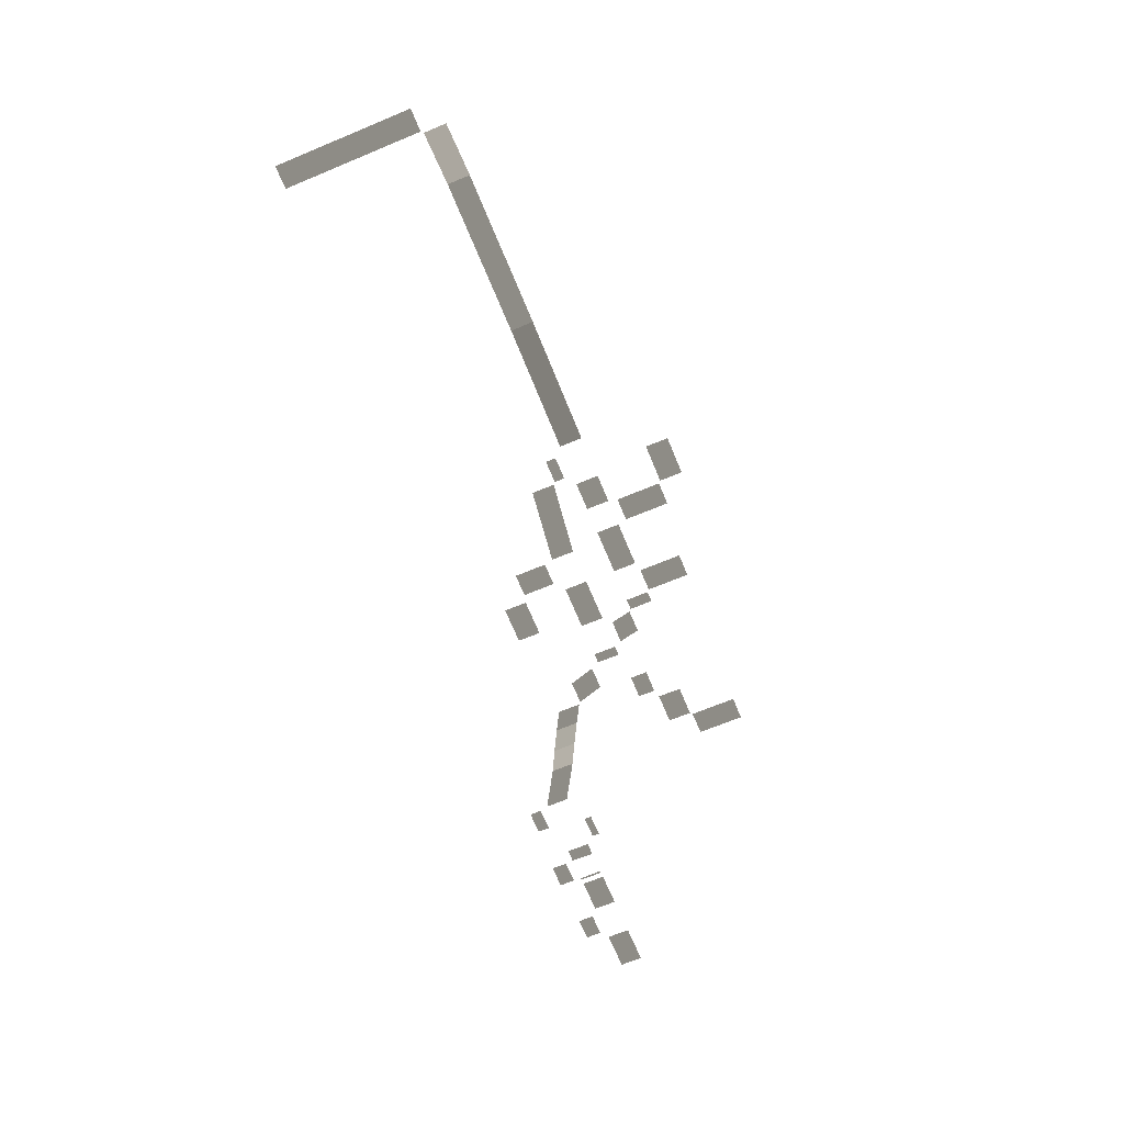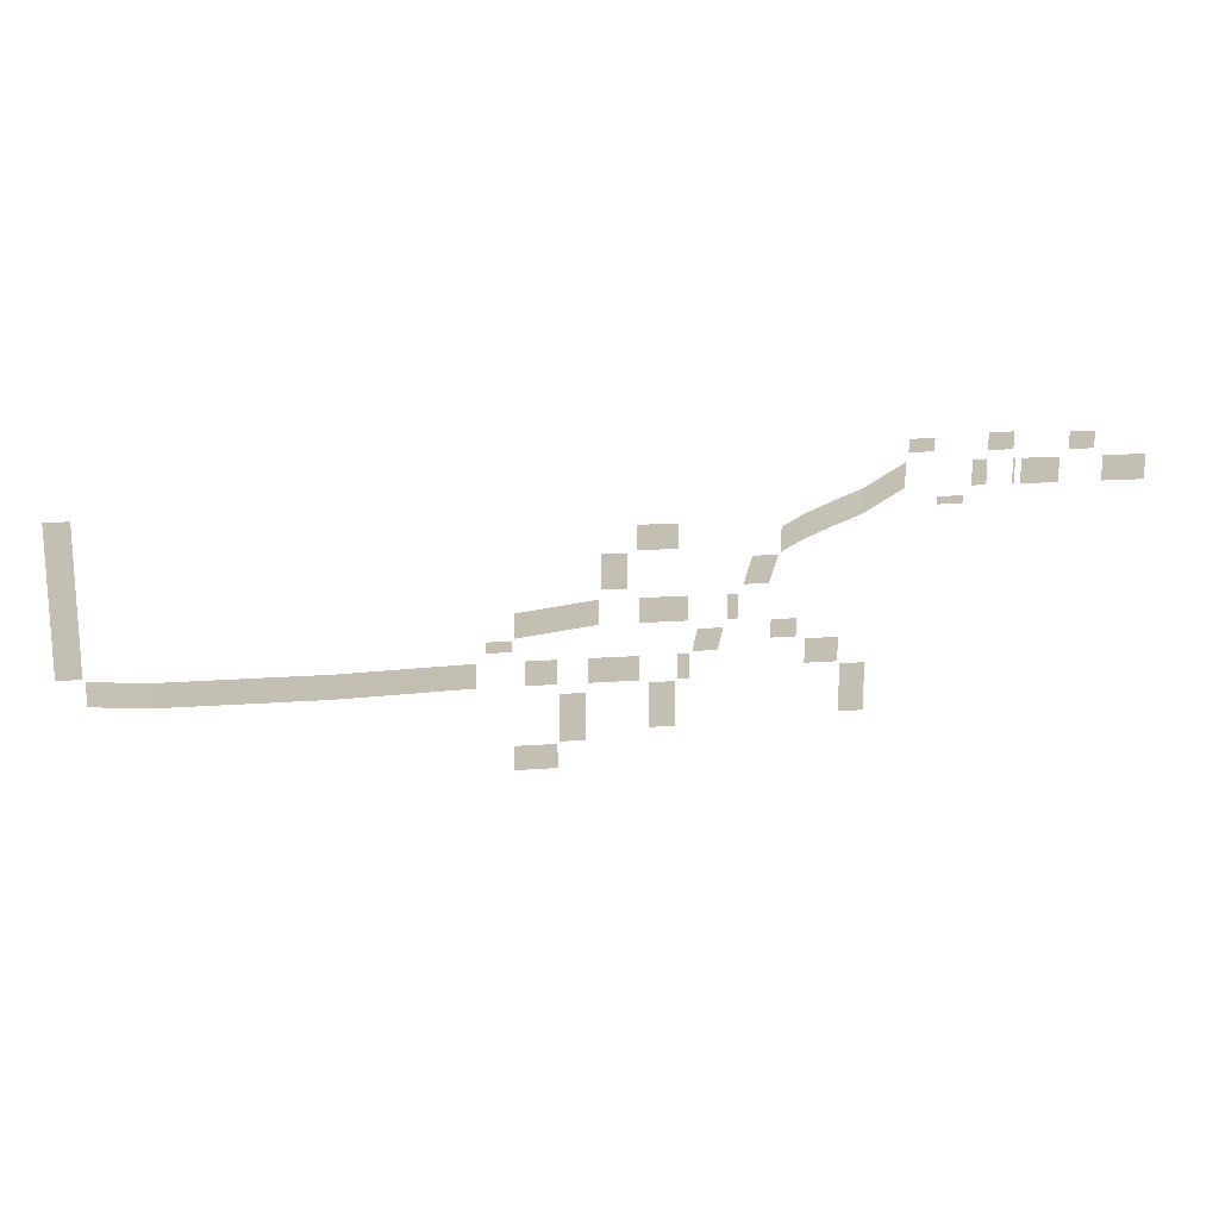
<metadata>
{"format":"obj","ext":"obj","renderer":"f3d","projection":"perspective","resolution":1024,"background":"white","views":[{"elev":-68.7,"azim":-67.5,"up":"+Z"},{"elev":17.9,"azim":-8.2,"up":"+Y"}]}
</metadata>
<code>
v 163.9 -433.8 0.7293
v 163.9 -449.6 0.7293
v 126.7 -449.6 -6.911
v 126.7 -433.8 -6.911
v 423.8 -449.6 -6.911
v 423.8 -433.8 -6.911
v 455.1 -433.8 -6.911
v 455.1 -449.6 -6.911
v 486.2 -433.8 -6.911
v 486.2 -449.6 -6.911
v 478.8 -449.6 -6.911
v 478.8 -433.8 -6.911
v 487.7 -432.3 -6.911
v 490.9 -418 -6.911
v 506.6 -418 -6.911
v 503.5 -432.3 -6.911
v 378.1 -420.6 -6.911
v 378.1 -427.6 -6.911
v 362.3 -427.6 -6.911
v 362.3 -420.6 -6.911
v 379.6 -403.3 -6.911
v 430.4 -396.9 -6.911
v 430.4 -412.7 -6.911
v 379.6 -419.1 -6.911
v 509 -412.7 -6.911
v 509 -396.9 -6.911
v 515.8 -396.9 -6.911
v 515.8 -412.7 -6.911
v 551.9 -425.9 -6.911
v 536.1 -425.9 -6.911
v 536.1 -414.2 -6.911
v 551.9 -414.2 -6.911
v 579.9 -444.7 -6.911
v 595.7 -444.7 -6.911
v 595.7 -476.1 -6.911
v 579.9 -476.1 -6.911
v 541.4 -371.8 -6.911
v 541.4 -356 -6.911
v 554.4 -348.7 -6.911
v 554.4 -364.5 -6.911
v 177 -433.8 0.7293
v 177 -449.6 0.7293
v 163.9 -449.6 0.7293
v 163.9 -433.8 0.7293
v 255.5 -433.8 0.7293
v 255.5 -449.6 0.7293
v 270 -433.8 0.7293
v 270 -449.6 0.7293
v 554.4 -364.5 -6.911
v 554.4 -348.7 -6.911
v 571.1 -340.1 -2.946
v 571.1 -355.9 -2.946
v 571.1 -340.1 -2.946
v 588.4 -331.5 2.199
v 588.4 -347.3 2.199
v 571.1 -355.9 -2.946
v 655.1 -316.3 2.199
v 662.8 -316.3 2.199
v 662.8 -324.2 2.199
v 662.8 -332.1 2.199
v 655.1 -332.1 2.199
v 681.6 -324.2 2.199
v 681.6 -332.1 2.199
v 680.1 -332.1 2.199
v 680.3 -324.3 2.199
v 681.6 -316.3 2.199
v 680.5 -315.9 2.199
v 664.1 -324.3 2.199
v 662.8 -324.2 2.199
v 662.8 -316.3 2.199
v 663.8 -315.9 2.199
v 664.3 -332.1 2.199
v 662.8 -332.1 2.199
v 588.4 -347.3 2.199
v 588.4 -331.5 2.199
v 614 -316.3 2.199
v 614 -332.1 2.199
v 461.5 -451.1 -6.911
v 477.3 -451.1 -6.911
v 477.3 -480.2 -6.911
v 461.5 -480.2 -6.911
v 405 -488.1 -6.911
v 405 -503.9 -6.911
v 378.3 -503.9 -6.911
v 378.3 -488.1 -6.911
v 125.2 -336.2 -6.911
v 125.2 -432.3 -6.911
v 109.4 -432.3 -6.911
v 109.4 -336.2 -6.911
v 355.9 -449.6 -6.501
v 270 -449.6 0.7293
v 270 -433.8 0.7293
v 355.9 -433.8 -6.501
v 385.2 -433.8 -6.911
v 405 -433.8 -6.911
v 405 -449.6 -6.911
v 385.2 -449.6 -6.911
v 422.3 -455.8 -6.911
v 422.3 -486.6 -6.911
v 406.5 -486.6 -6.911
v 406.5 -455.8 -6.911
v 454.9 -396.9 -6.911
v 485.1 -396.9 -6.911
v 485.1 -412.7 -6.911
v 454.9 -412.7 -6.911
v 431.9 -390.7 -6.911
v 431.9 -368.5 -6.911
v 447.7 -368.5 -6.911
v 447.7 -390.7 -6.911
v 518.7 -391 -6.911
v 524.1 -373.3 -6.911
v 539.9 -373.3 -6.911
v 534.4 -391 -6.911
v 615.5 -310.4 2.199
v 615.5 -302.3 2.199
v 631.3 -302.3 2.199
v 631.3 -310.4 2.199
v 685.5 -316.3 2.199
v 709.2 -316.3 2.199
v 709.2 -332.1 2.199
v 685.5 -332.1 2.199
v 736.2 -316.3 2.199
v 763.2 -316.3 2.199
v 763.2 -332.1 2.199
v 736.2 -332.1 2.199
v 714.6 -311.8 2.199
v 714.6 -300.9 2.199
v 730.4 -300.9 2.199
v 730.4 -311.8 2.199
v 664.3 -310.7 2.199
v 664.3 -299.8 2.199
v 680.1 -299.8 2.199
v 680.1 -310.7 2.199
v 650.1 -338.2 2.199
v 650.1 -343.1 2.199
v 634.3 -343.1 2.199
v 634.3 -338.2 2.199
v 557.6 -427.4 -6.911
v 578.4 -427.4 -6.911
v 578.4 -443.2 -6.911
v 557.6 -443.2 -6.911
v 453.4 -351.2 -6.911
v 478.6 -351.2 -6.911
v 478.6 -367 -6.911
v 453.4 -367 -6.911
g Roads.001_35393_478
f 1 3 2
f 1 4 3
f 5 7 6
f 5 8 7
f 9 11 10
f 9 12 11
f 13 15 14
f 13 16 15
f 17 19 18
f 17 20 19
f 21 23 22
f 21 24 23
f 25 27 26
f 25 28 27
f 29 31 30
f 29 32 31
f 33 35 34
f 33 36 35
f 37 39 38
f 37 40 39
f 41 43 42
f 41 44 43
f 45 41 42
f 45 42 46
f 47 45 46
f 47 46 48
f 49 51 50
f 49 52 51
f 53 55 54
f 53 56 55
f 57 59 58
f 59 57 60
f 60 57 61
f 62 64 63
f 62 65 64
f 66 65 62
f 66 67 65
f 68 70 69
f 68 71 70
f 72 68 69
f 72 69 73
f 74 76 75
f 74 77 76
f 78 80 79
f 78 81 80
f 82 84 83
f 82 85 84
f 86 88 87
f 86 89 88
f 90 92 91
f 90 93 92
f 94 96 95
f 94 97 96
f 98 100 99
f 98 101 100
f 102 104 103
f 102 105 104
f 106 108 107
f 106 109 108
f 110 112 111
f 110 113 112
f 114 116 115
f 114 117 116
f 118 120 119
f 118 121 120
f 122 124 123
f 122 125 124
f 126 128 127
f 126 129 128
f 130 132 131
f 130 133 132
f 134 136 135
f 134 137 136
f 138 140 139
f 138 141 140
f 142 144 143
f 142 145 144

</code>
